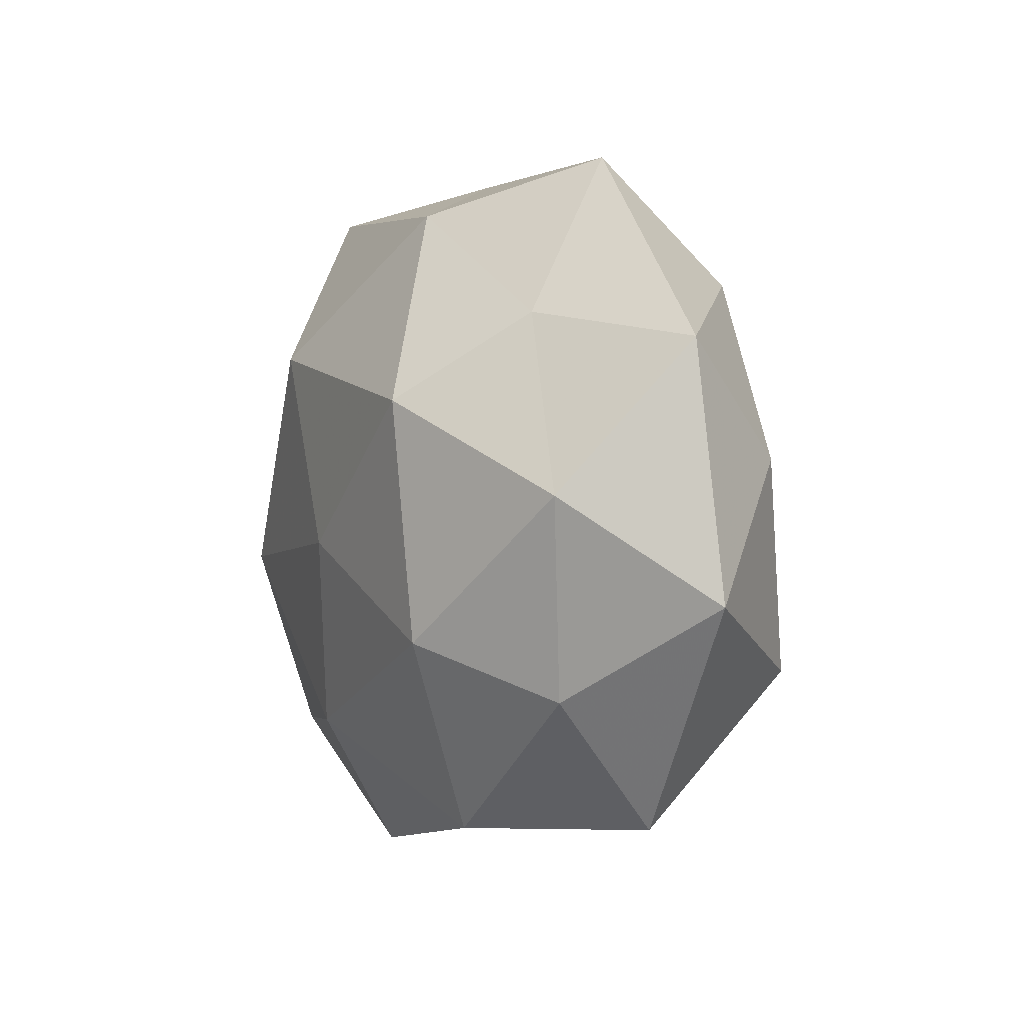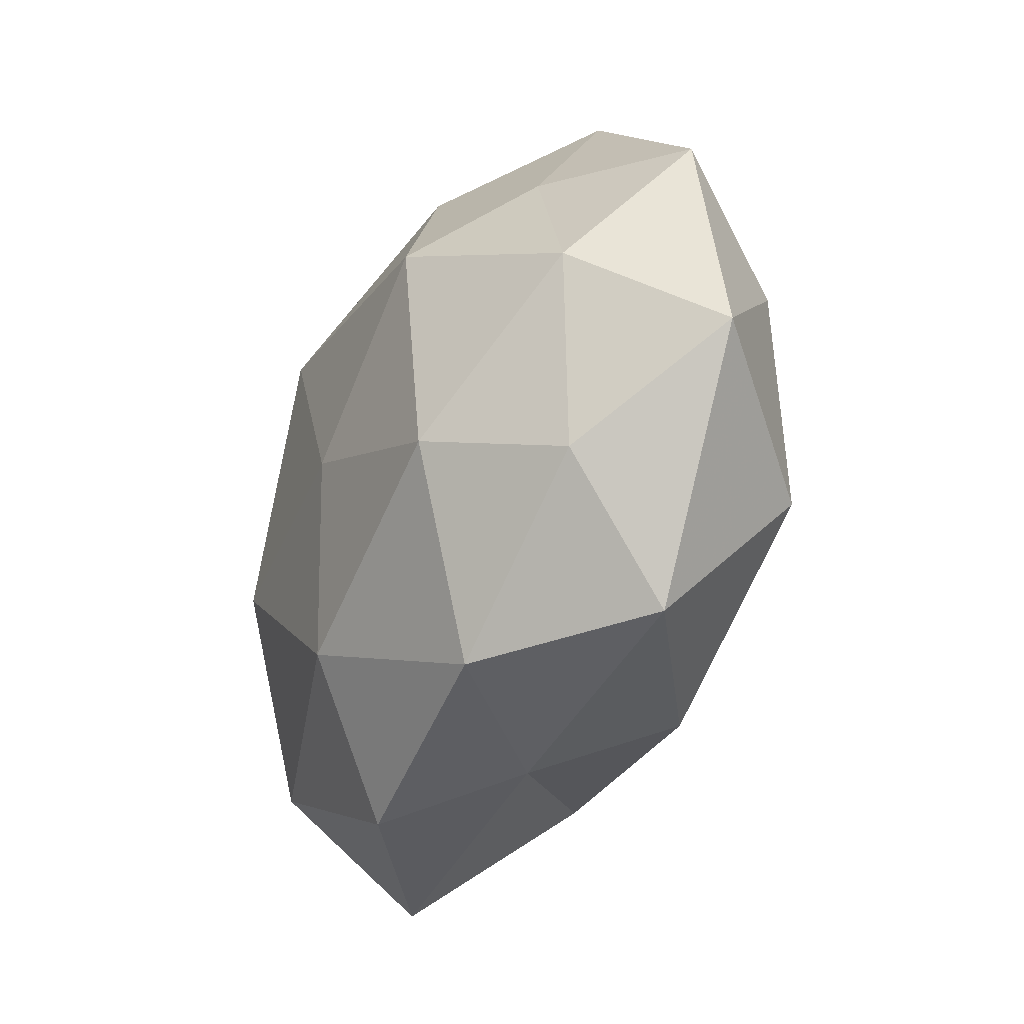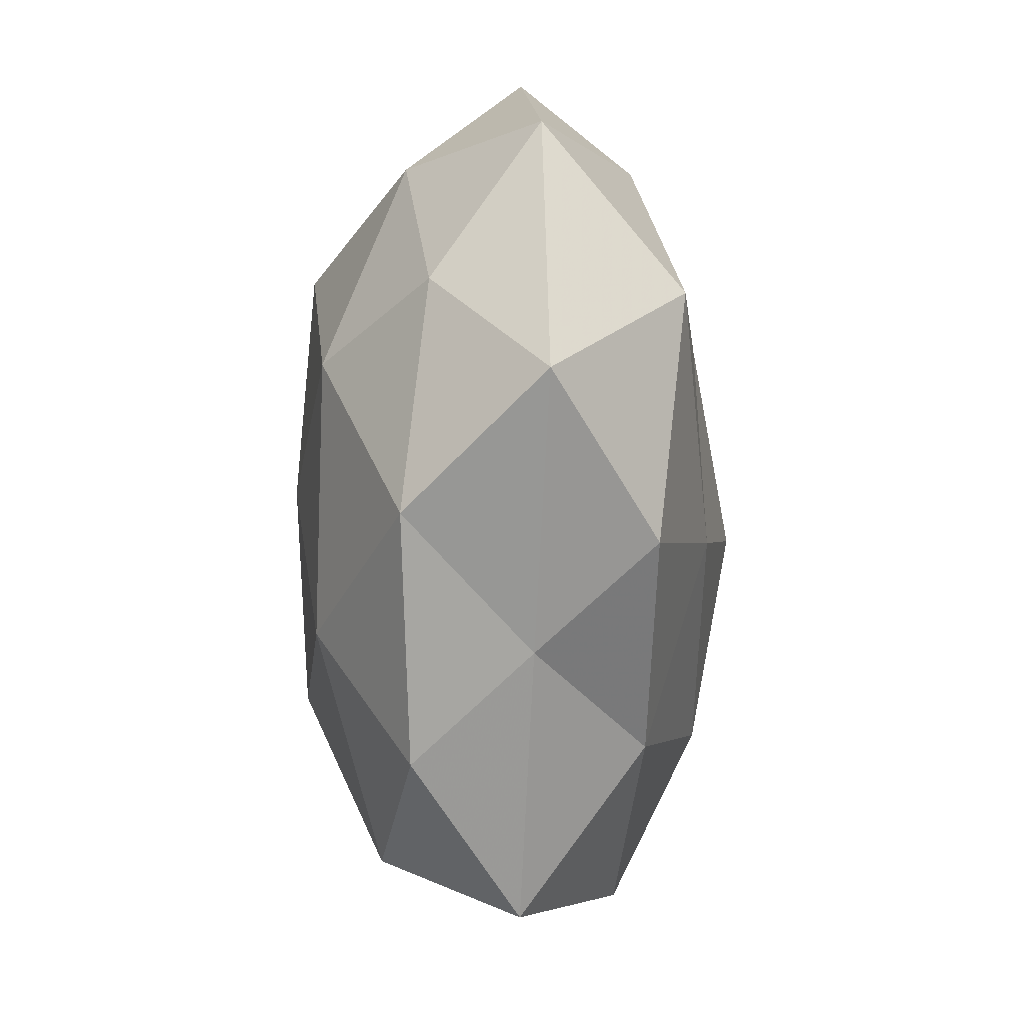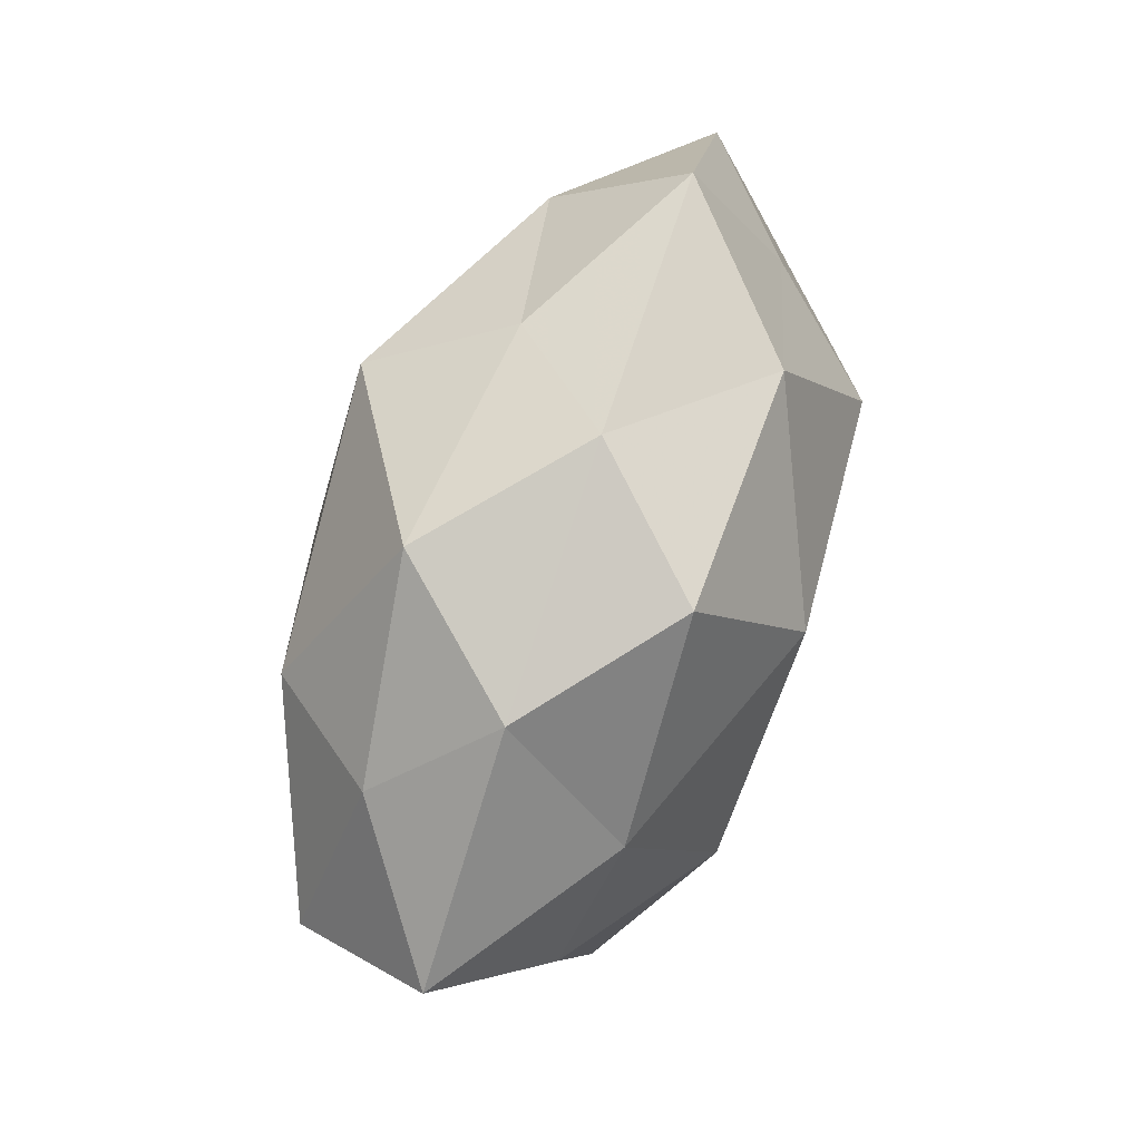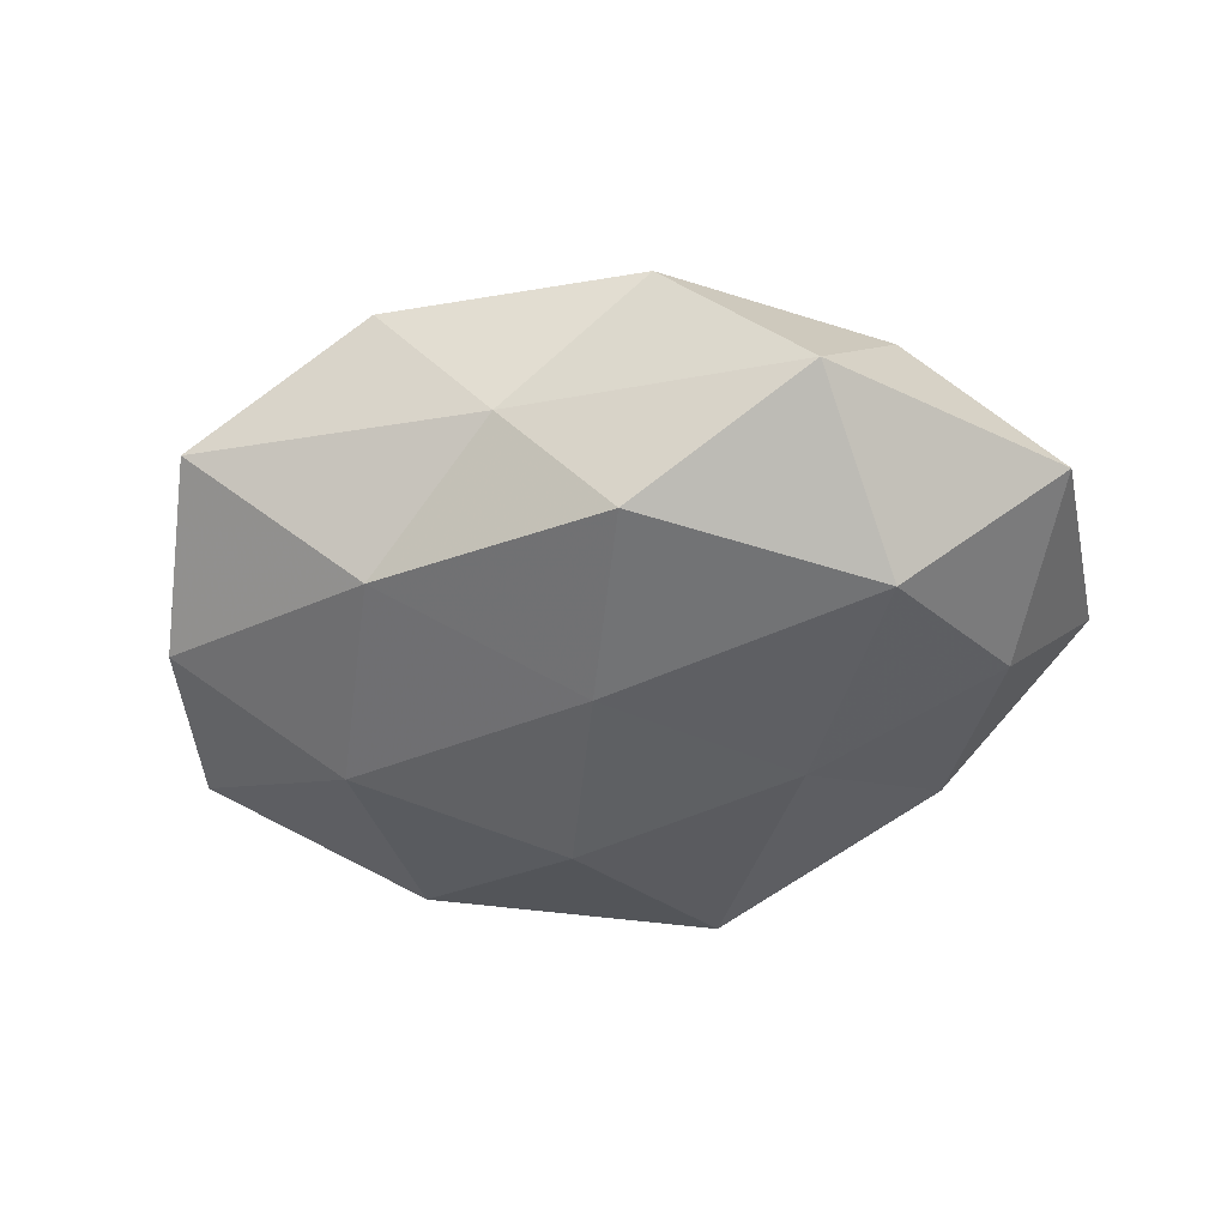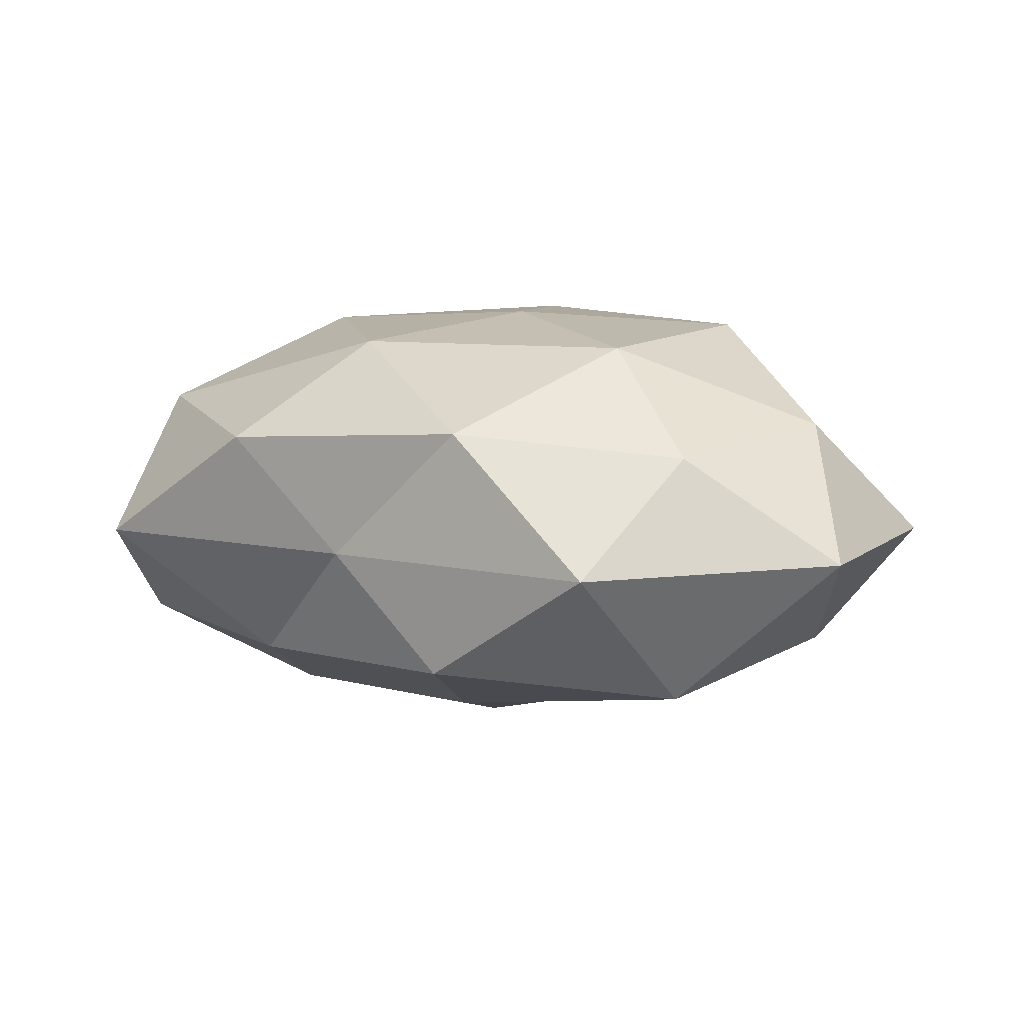
<metadata>
{"format":"obj","ext":"obj","renderer":"f3d","projection":"perspective","resolution":1024,"background":"white","views":[{"elev":-4.6,"azim":68.5,"up":"+Y"},{"elev":-41.0,"azim":67.1,"up":"+Y"},{"elev":-67.8,"azim":89.8,"up":"+Y"},{"elev":69.5,"azim":-69.7,"up":"+Y"},{"elev":-37.7,"azim":16.4,"up":"+Z"},{"elev":4.5,"azim":31.3,"up":"+Z"}]}
</metadata>
<code>
v -0.05089 0.002648 -0.01394
v 0.034 0.04031 0.001206
v -0.01351 0.03986 0.01796
v 0.0268 -0.01798 0.02252
v 0.05579 -0.01444 -0.003768
v 0.04692 -0.001887 0.01283
v 0.02114 0.00497 -0.02425
v -0.01414 -0.0433 0.01136
v -0.03632 -0.04111 -0.00158
v 0.05372 0.01588 -0.001462
v 5.705e-05 0.04367 0.002975
v -0.001102 -0.04006 -0.003085
v -0.006281 0.005869 -0.02978
v 0.02854 0.01042 0.02574
v 0.04509 0.003416 -0.01534
v -0.02806 -0.009253 -0.02468
v 0.002797 -0.01627 -0.02499
v 0.0397 -0.02495 0.009247
v -0.01723 0.03997 -0.01229
v -0.004791 -0.02721 0.02343
v -0.02872 0.01916 -0.02354
v 0.004819 -0.004878 0.02751
v 0.03757 0.02035 0.01176
v -0.02497 -0.004933 0.02697
v 0.004185 0.03095 -0.02642
v -0.03928 0.02463 -0.00922
v 0.01136 0.0385 -0.01025
v 0.01747 0.03515 0.01761
v -0.0341 0.01956 0.01836
v 0.03317 0.02592 -0.0152
v 0.01186 -0.03751 -0.0175
v -0.03028 0.03505 0.003707
v -0.00444 0.01966 0.02879
v 0.03689 -0.02115 -0.02082
v -0.05533 0.01467 0.003344
v -0.01746 -0.0324 -0.01685
v -0.0468 -0.01296 0.0009444
v -0.04381 -0.002628 0.01423
v -0.03683 -0.02725 0.01602
v 0.03391 -0.03993 -0.004646
v -0.04453 -0.02281 -0.01393
v 0.01654 -0.04027 0.01225
f 10 6 5
f 8 9 12
f 6 14 4
f 15 10 5
f 7 17 13
f 13 17 16
f 18 6 4
f 5 6 18
f 1 21 16
f 16 21 13
f 4 14 22
f 22 20 4
f 10 2 23
f 10 23 6
f 6 23 14
f 24 20 22
f 7 13 25
f 25 13 21
f 25 21 19
f 1 26 21
f 19 21 26
f 2 27 11
f 19 11 27
f 27 25 19
f 2 11 28
f 28 11 3
f 23 2 28
f 28 14 23
f 30 2 10
f 15 7 30
f 15 30 10
f 7 25 30
f 30 27 2
f 30 25 27
f 32 3 11
f 32 11 19
f 26 32 19
f 29 3 32
f 33 22 14
f 24 22 33
f 3 33 28
f 33 14 28
f 29 33 3
f 24 33 29
f 15 5 34
f 15 34 7
f 34 17 7
f 34 31 17
f 35 26 1
f 35 32 26
f 29 32 35
f 9 36 12
f 17 36 16
f 12 36 31
f 17 31 36
f 35 1 37
f 38 24 29
f 38 29 35
f 38 35 37
f 39 9 8
f 39 8 20
f 39 20 24
f 37 9 39
f 38 39 24
f 38 37 39
f 5 18 40
f 31 40 12
f 5 40 34
f 34 40 31
f 41 1 16
f 9 41 36
f 16 36 41
f 37 1 41
f 37 41 9
f 12 42 8
f 4 42 18
f 20 42 4
f 20 8 42
f 40 42 12
f 40 18 42

</code>
